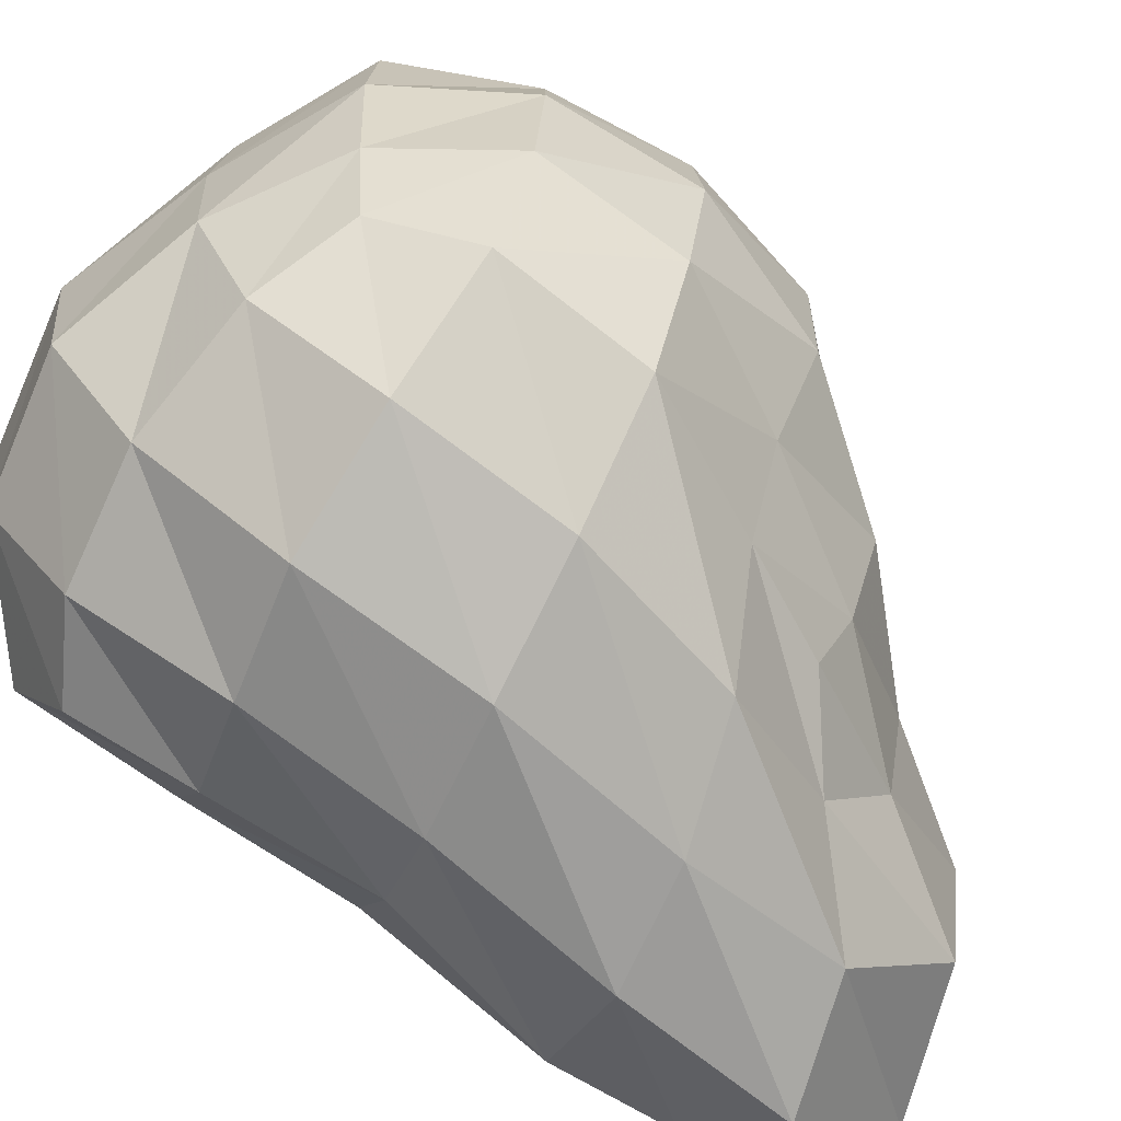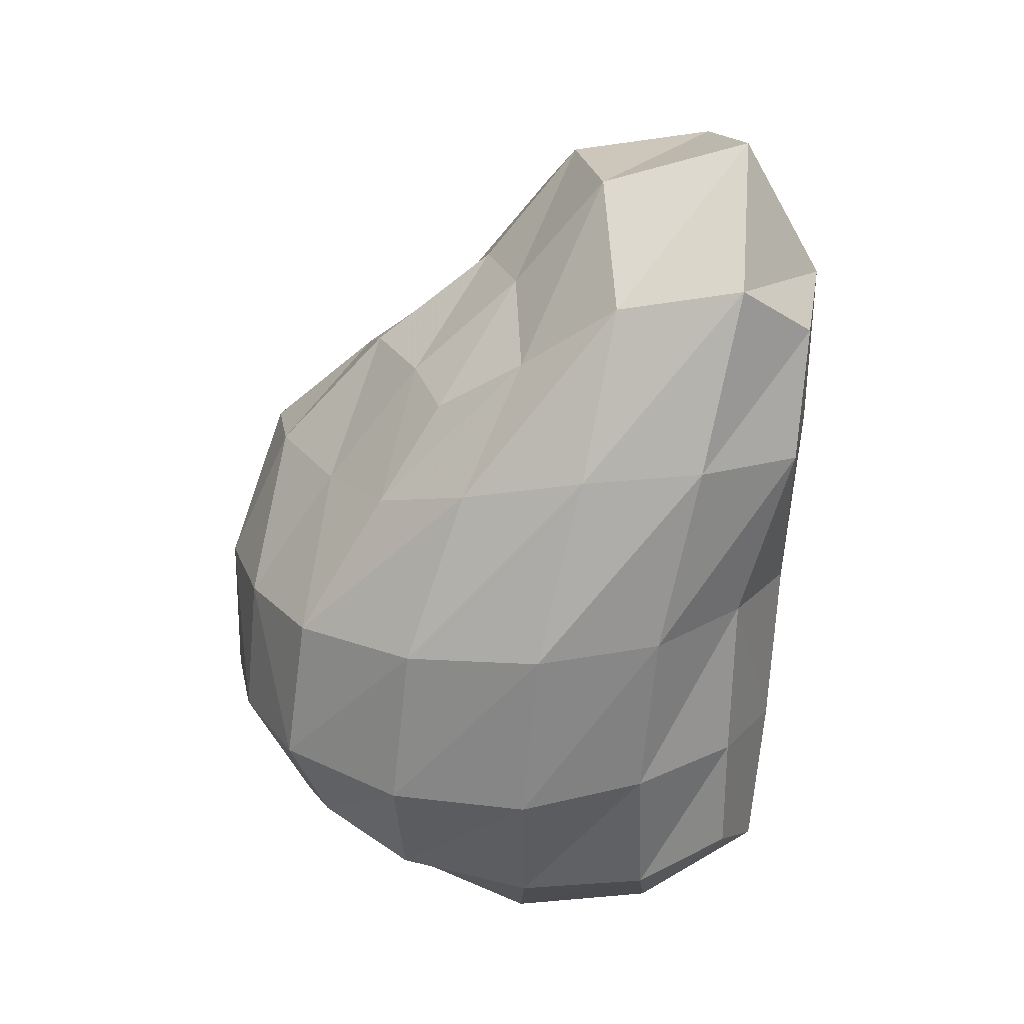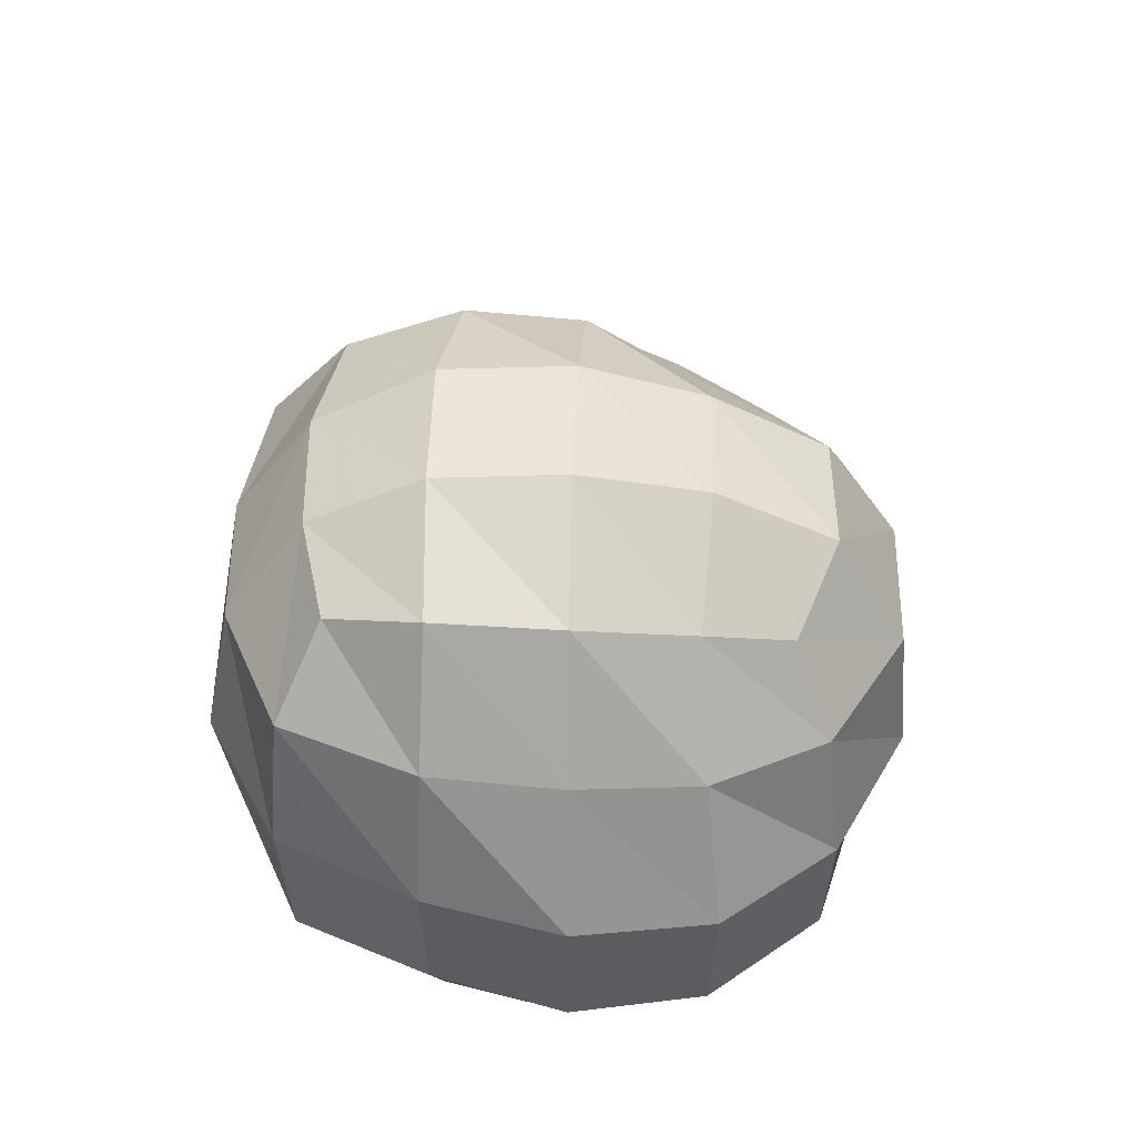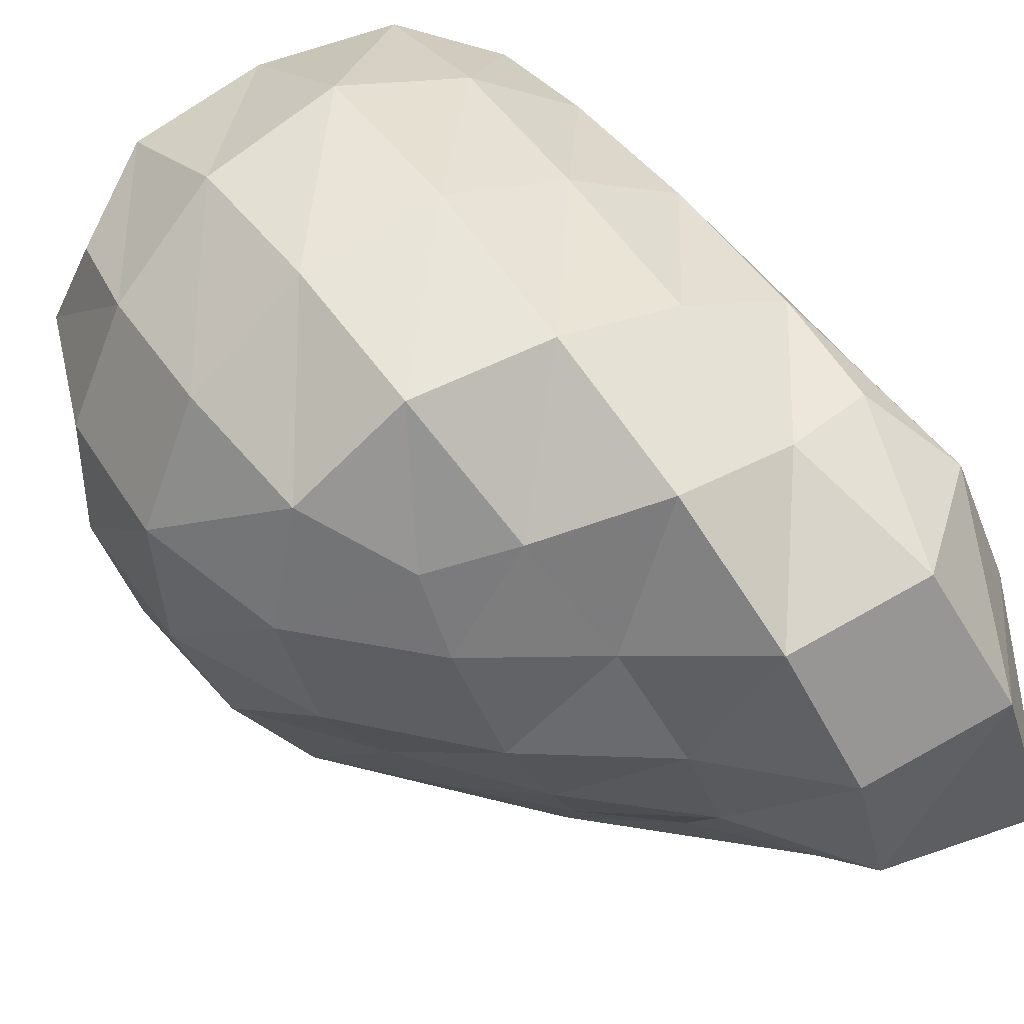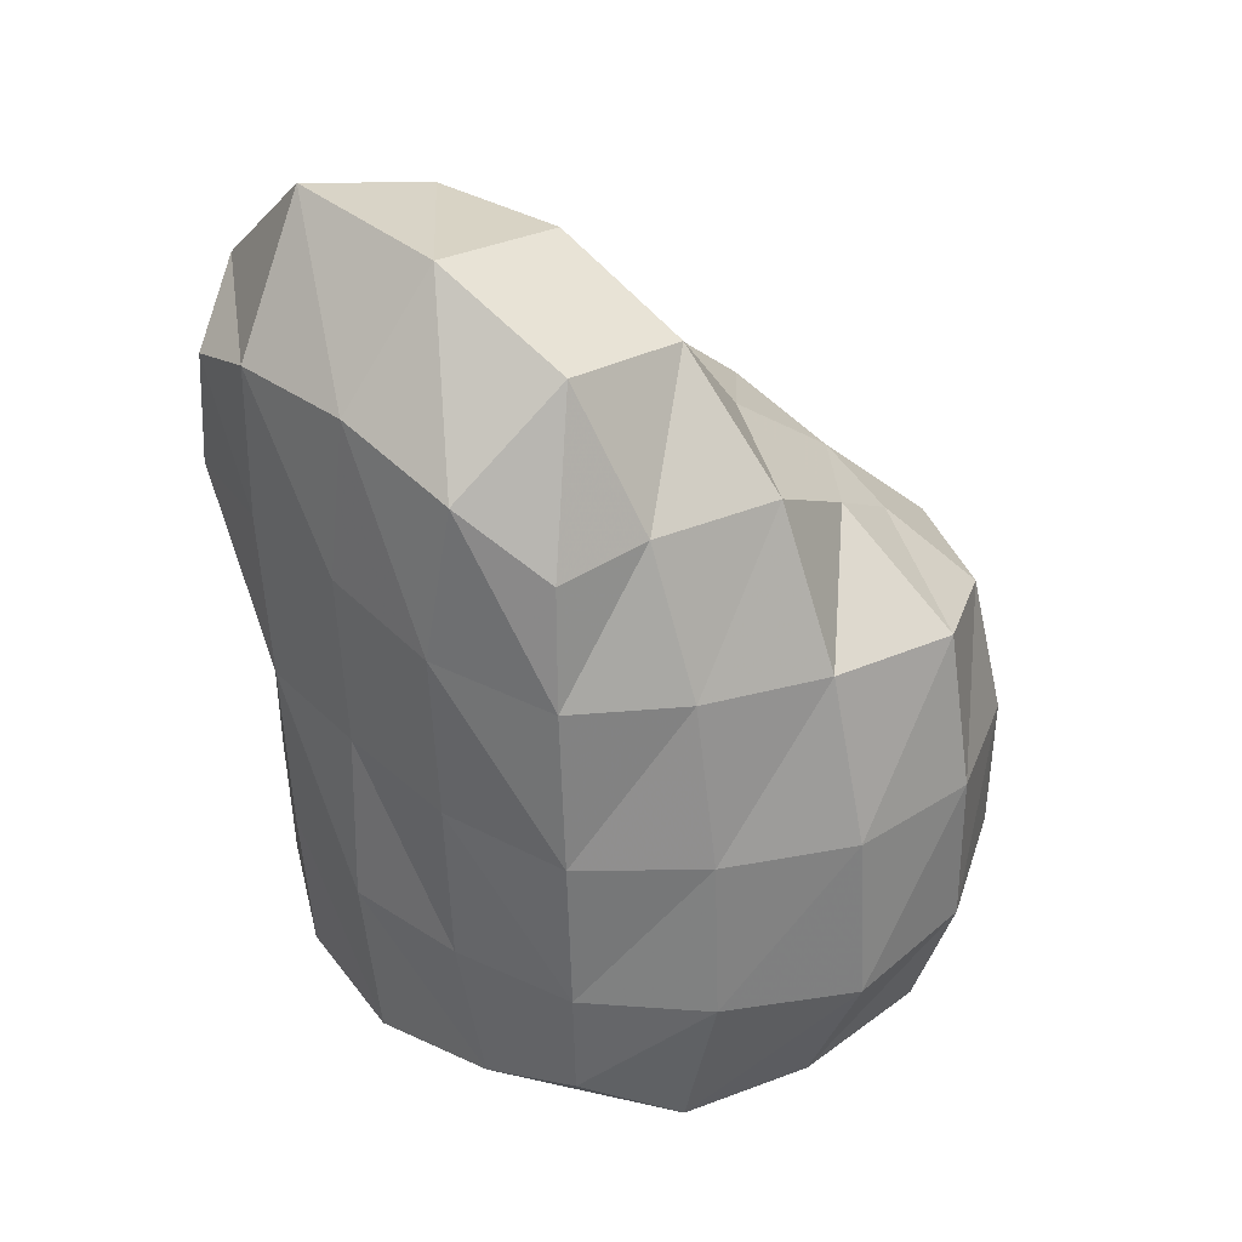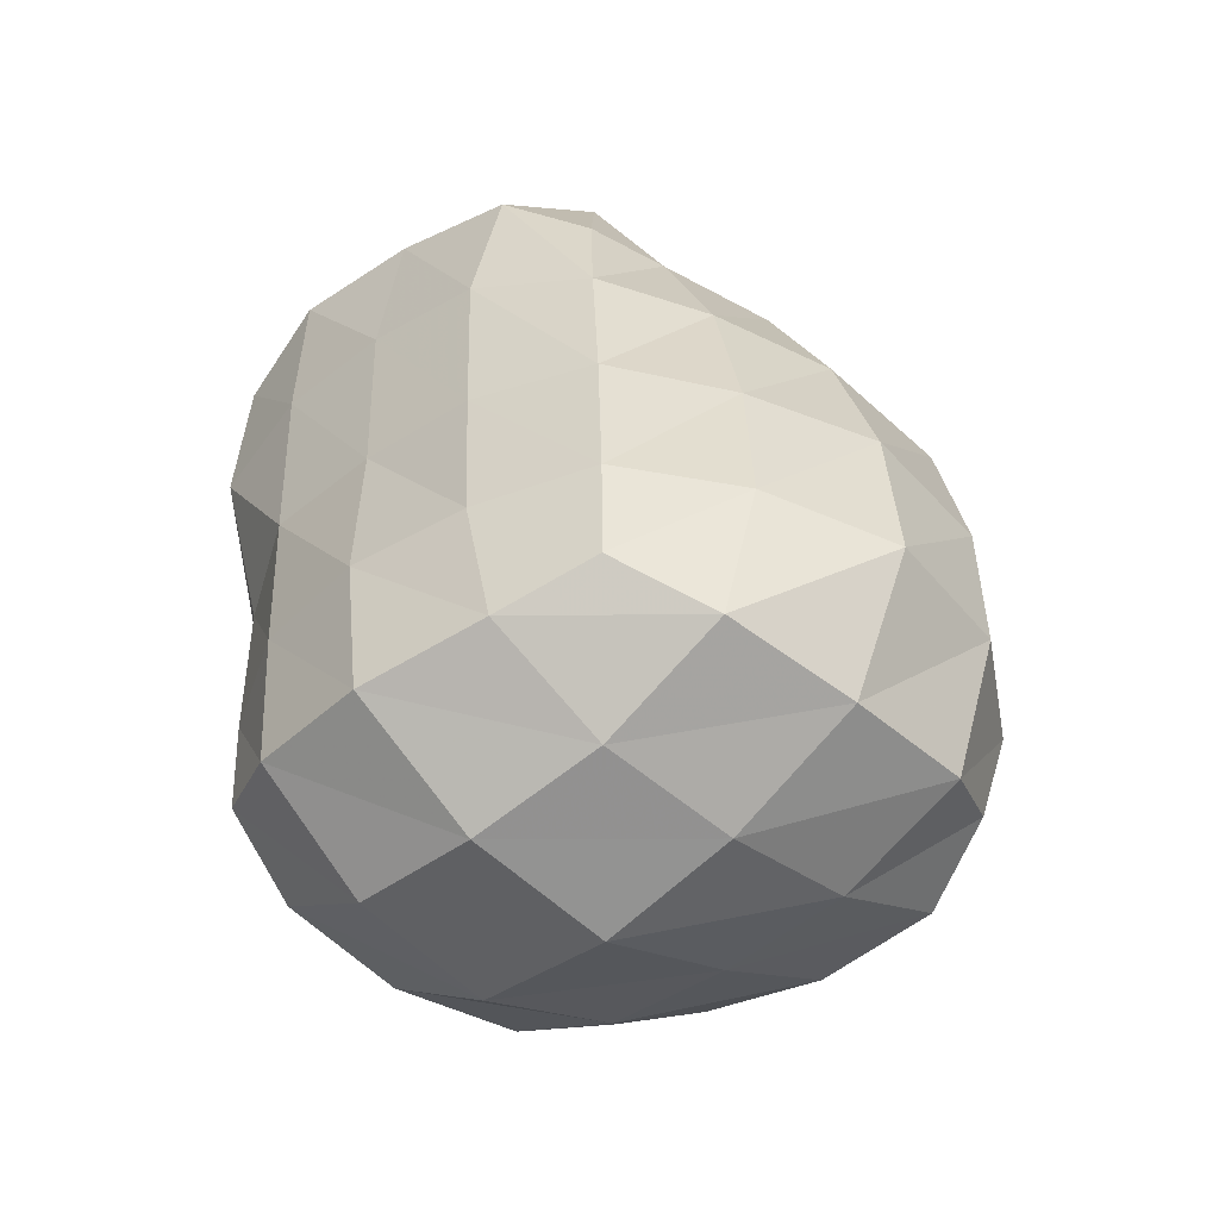
<metadata>
{"format":"obj","ext":"obj","renderer":"f3d","projection":"perspective","resolution":1024,"background":"white","views":[{"elev":-78.6,"azim":-119.7,"up":"+Y"},{"elev":22.3,"azim":4.8,"up":"+Z"},{"elev":-44.1,"azim":-89.1,"up":"+Z"},{"elev":47.3,"azim":-33.1,"up":"+Y"},{"elev":31.7,"azim":145.7,"up":"+Z"},{"elev":-53.0,"azim":138.9,"up":"+Z"}]}
</metadata>
<code>
g ZBrushPolyMesh3D
v -0.0646 0.07391 0.1057
v 0.02061 0.1111 0.1535
v 0.1198 0.099 0.1401
v -0.1061 0.1107 0.008126
v 0.009073 0.1579 0.007659
v 0.1223 0.1075 0.01102
v -0.0958 0.09936 -0.1015
v 0.007205 0.1269 -0.1359
v 0.1155 0.1024 -0.1108
v -0.04725 -0.01135 0.1398
v 0.05308 0.002092 0.2383
v 0.1626 0.01222 0.1879
v 0.1592 -0.002194 0.02797
v 0.1533 0.0004377 -0.1286
v 0.02338 -0.001028 -0.1778
v -0.1012 -0.003698 -0.1146
v -0.1306 -0.008513 0.01565
v -0.007546 -0.08919 0.1305
v 0.07984 -0.1174 0.1908
v 0.1709 -0.09436 0.1757
v -0.07348 -0.1217 0.02305
v 0.04705 -0.1637 0.02845
v 0.142 -0.1083 0.0358
v -0.06792 -0.1004 -0.09123
v 0.03738 -0.1216 -0.1218
v 0.1392 -0.1036 -0.09791
v -0.02942 0.08752 0.1253
v 0.01335 0.1399 0.08271
v -0.05493 0.1492 0.007754
v -0.09746 0.0989 0.07034
v -0.05147 0.1375 0.07851
v 0.07821 0.1024 0.1492
v 0.1229 0.1042 0.08511
v 0.06905 0.1375 0.007933
v 0.07173 0.126 0.08251
v 0.006772 0.1608 -0.06905
v -0.05668 0.1209 -0.1261
v -0.1049 0.1097 -0.05393
v -0.05662 0.1476 -0.06226
v 0.1194 0.1067 -0.05949
v 0.07244 0.1231 -0.1326
v 0.06868 0.1406 -0.06519
v 0.009335 -0.006365 0.1847
v 0.03478 0.06238 0.2069
v -0.06017 0.03764 0.1215
v -0.007748 0.04168 0.1582
v 0.1202 0.01623 0.2458
v 0.1483 0.06897 0.17
v 0.09823 0.07588 0.2137
v 0.1661 0.003283 0.1121
v 0.1486 0.05403 0.01894
v 0.1553 0.05871 0.09822
v 0.1607 -0.002203 -0.05234
v 0.1343 0.05888 -0.1235
v 0.1448 0.05361 -0.05603
v 0.09257 -0.0001181 -0.1697
v 0.01432 0.0631 -0.165
v 0.07901 0.06129 -0.1584
v -0.0416 -0.001449 -0.1499
v -0.108 0.05564 -0.1157
v -0.05013 0.05921 -0.149
v -0.1313 -0.005329 -0.05386
v -0.1332 0.05376 0.01144
v -0.1305 0.05558 -0.05402
v -0.0993 -0.012 0.08315
v -0.1125 0.04415 0.07592
v 0.0338 -0.09872 0.1563
v 0.07035 -0.06517 0.2385
v -0.023 -0.05734 0.1389
v 0.02763 -0.05735 0.1858
v 0.1383 -0.124 0.2028
v 0.1753 -0.04587 0.1909
v 0.139 -0.05762 0.2569
v 0.1664 -0.1089 0.1166
v 0.1646 -0.05885 0.03384
v 0.1724 -0.05262 0.1175
v 0.1398 -0.1084 -0.0415
v 0.1539 -0.06031 -0.1181
v 0.1604 -0.05874 -0.04556
v 0.09735 -0.1175 -0.1165
v 0.03154 -0.06673 -0.166
v 0.09795 -0.0636 -0.1578
v -0.02512 -0.1159 -0.1115
v -0.08459 -0.05886 -0.1034
v -0.03273 -0.06126 -0.1415
v -0.08298 -0.1208 -0.04659
v -0.1085 -0.06723 0.01903
v -0.115 -0.06508 -0.04873
v -0.03565 -0.1029 0.08516
v -0.0673 -0.06044 0.08032
v -0.01646 -0.1562 0.02525
v 0.06644 -0.1477 0.115
v 0.008965 -0.1376 0.1022
v 0.1039 -0.1478 0.03278
v 0.1219 -0.1433 0.1197
v 0.03968 -0.1574 -0.05452
v -0.02519 -0.1526 -0.05244
v 0.09639 -0.1397 -0.04722
f 1 27 31 30
f 27 2 28 31
f 31 28 5 29
f 30 31 29 4
f 2 32 35 28
f 32 3 33 35
f 35 33 6 34
f 28 35 34 5
f 4 29 39 38
f 29 5 36 39
f 39 36 8 37
f 38 39 37 7
f 5 34 42 36
f 34 6 40 42
f 42 40 9 41
f 36 42 41 8
f 10 43 46 45
f 43 11 44 46
f 46 44 2 27
f 45 46 27 1
f 11 47 49 44
f 47 12 48 49
f 49 48 3 32
f 44 49 32 2
f 12 50 52 48
f 50 13 51 52
f 52 51 6 33
f 48 52 33 3
f 13 53 55 51
f 53 14 54 55
f 55 54 9 40
f 51 55 40 6
f 14 56 58 54
f 56 15 57 58
f 58 57 8 41
f 54 58 41 9
f 15 59 61 57
f 59 16 60 61
f 61 60 7 37
f 57 61 37 8
f 16 62 64 60
f 62 17 63 64
f 64 63 4 38
f 60 64 38 7
f 17 65 66 63
f 65 10 45 66
f 66 45 1 30
f 63 66 30 4
f 18 67 70 69
f 67 19 68 70
f 70 68 11 43
f 69 70 43 10
f 19 71 73 68
f 71 20 72 73
f 73 72 12 47
f 68 73 47 11
f 20 74 76 72
f 74 23 75 76
f 76 75 13 50
f 72 76 50 12
f 23 77 79 75
f 77 26 78 79
f 79 78 14 53
f 75 79 53 13
f 26 80 82 78
f 80 25 81 82
f 82 81 15 56
f 78 82 56 14
f 25 83 85 81
f 83 24 84 85
f 85 84 16 59
f 81 85 59 15
f 24 86 88 84
f 86 21 87 88
f 88 87 17 62
f 84 88 62 16
f 21 89 90 87
f 89 18 69 90
f 90 69 10 65
f 87 90 65 17
f 21 91 93 89
f 91 22 92 93
f 93 92 19 67
f 89 93 67 18
f 22 94 95 92
f 94 23 74 95
f 95 74 20 71
f 92 95 71 19
f 24 83 97 86
f 83 25 96 97
f 97 96 22 91
f 86 97 91 21
f 25 80 98 96
f 80 26 77 98
f 98 77 23 94
f 96 98 94 22

</code>
